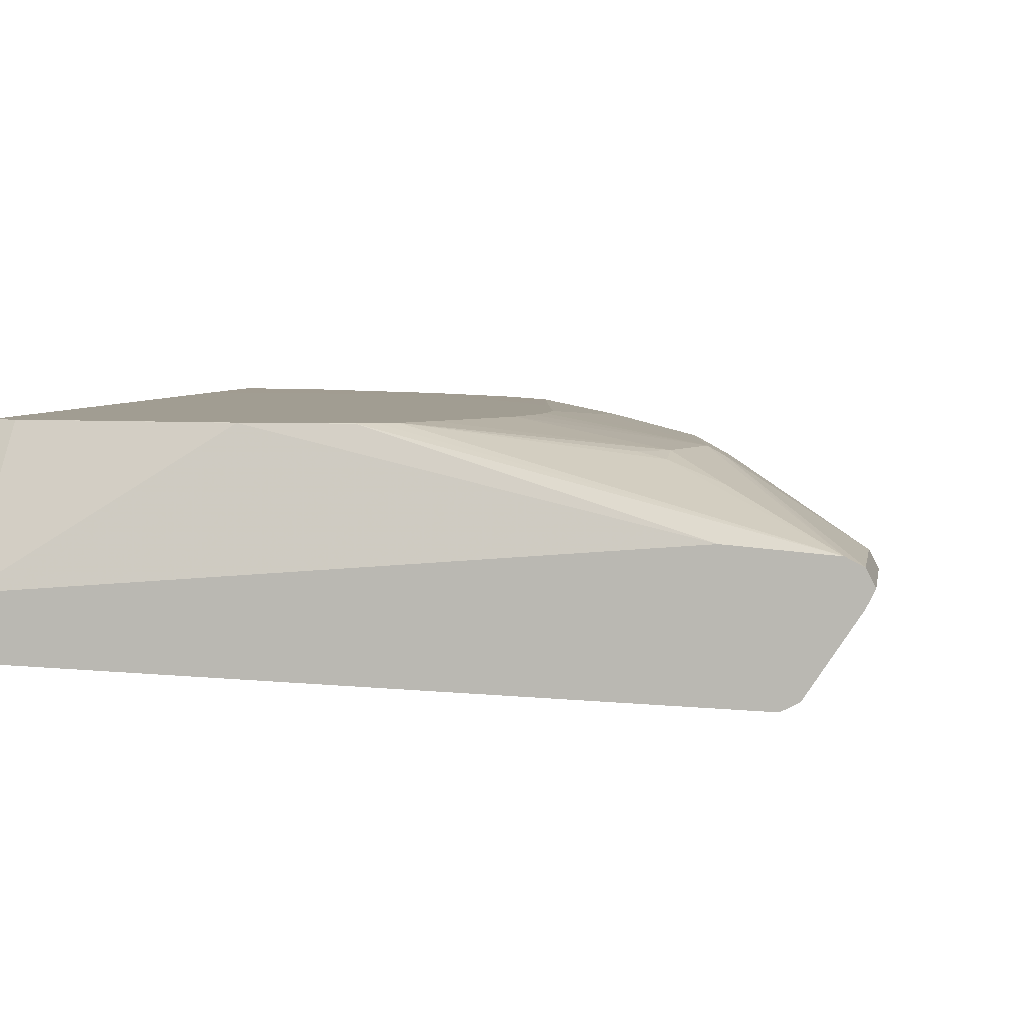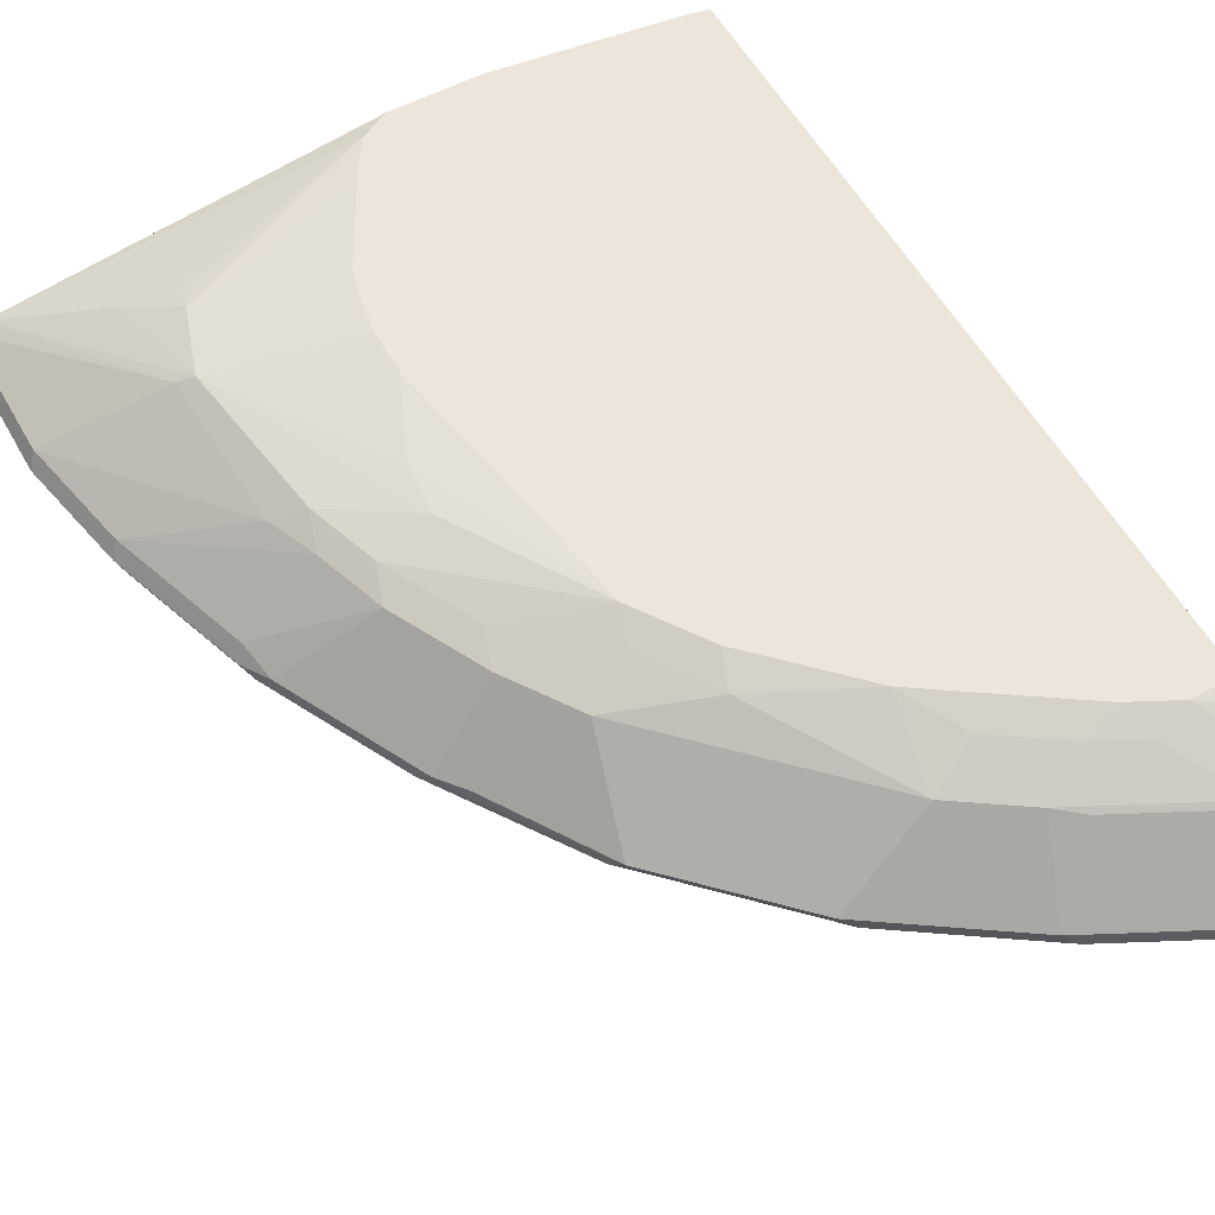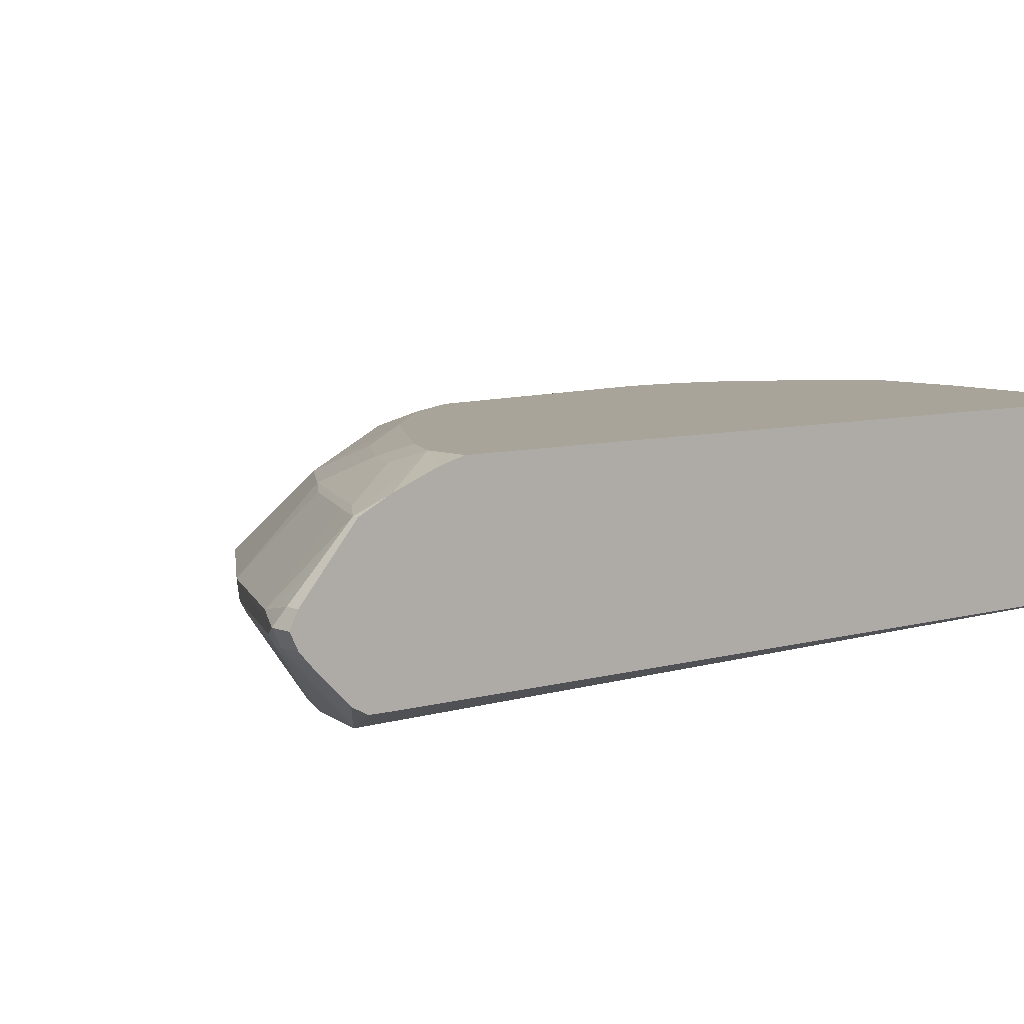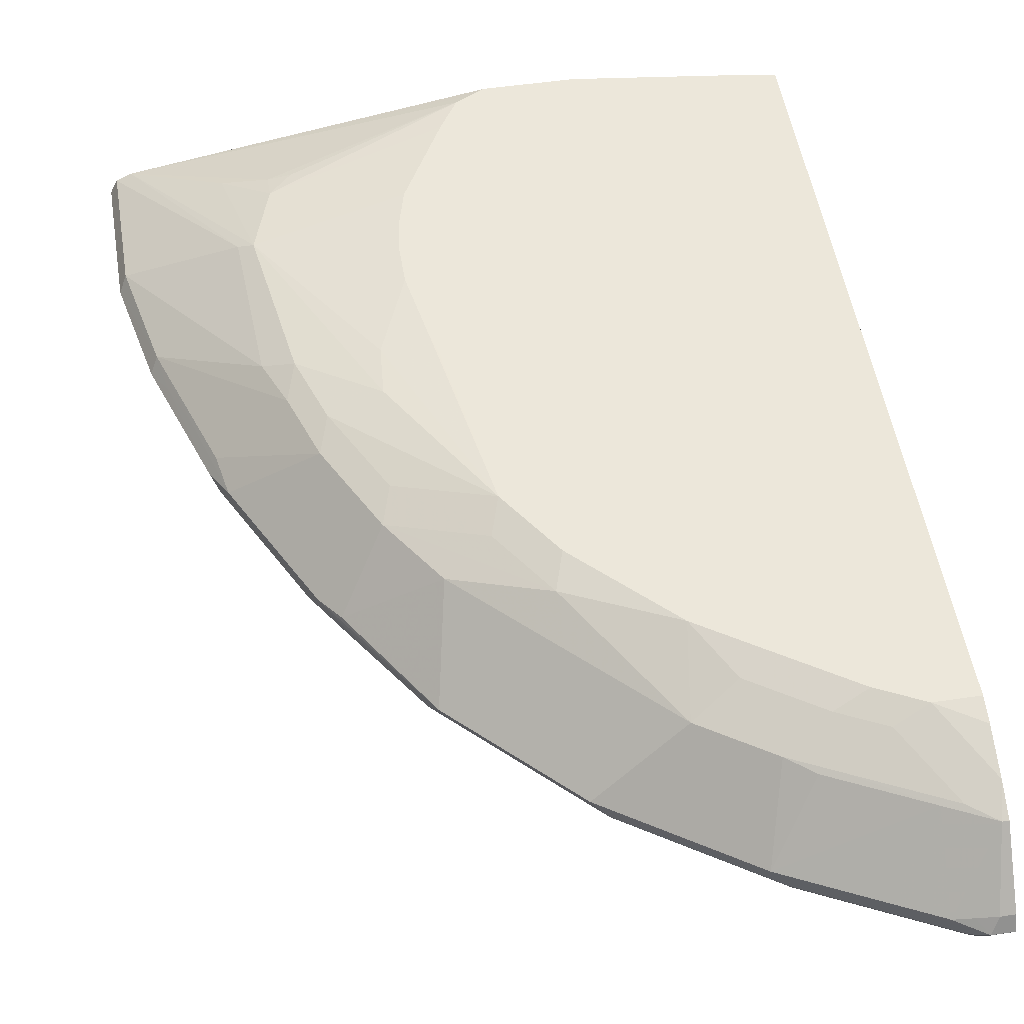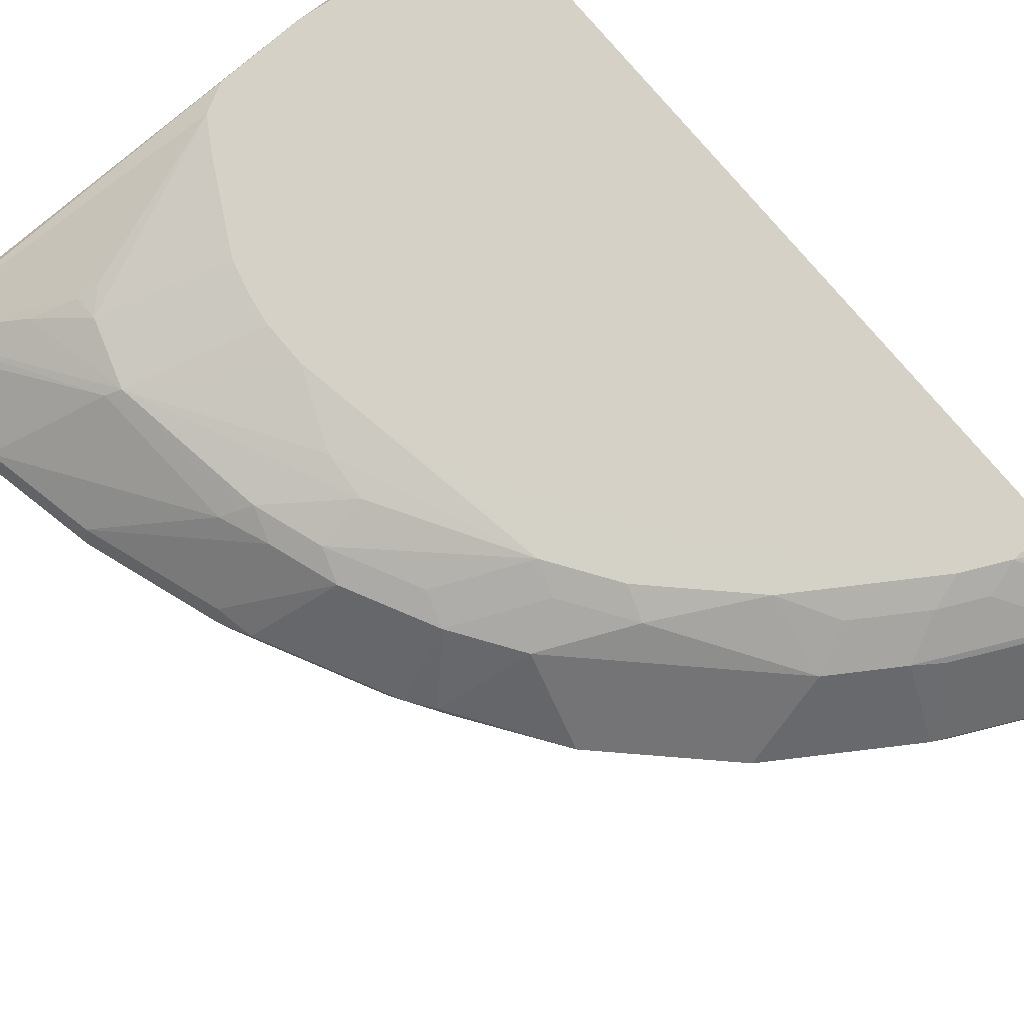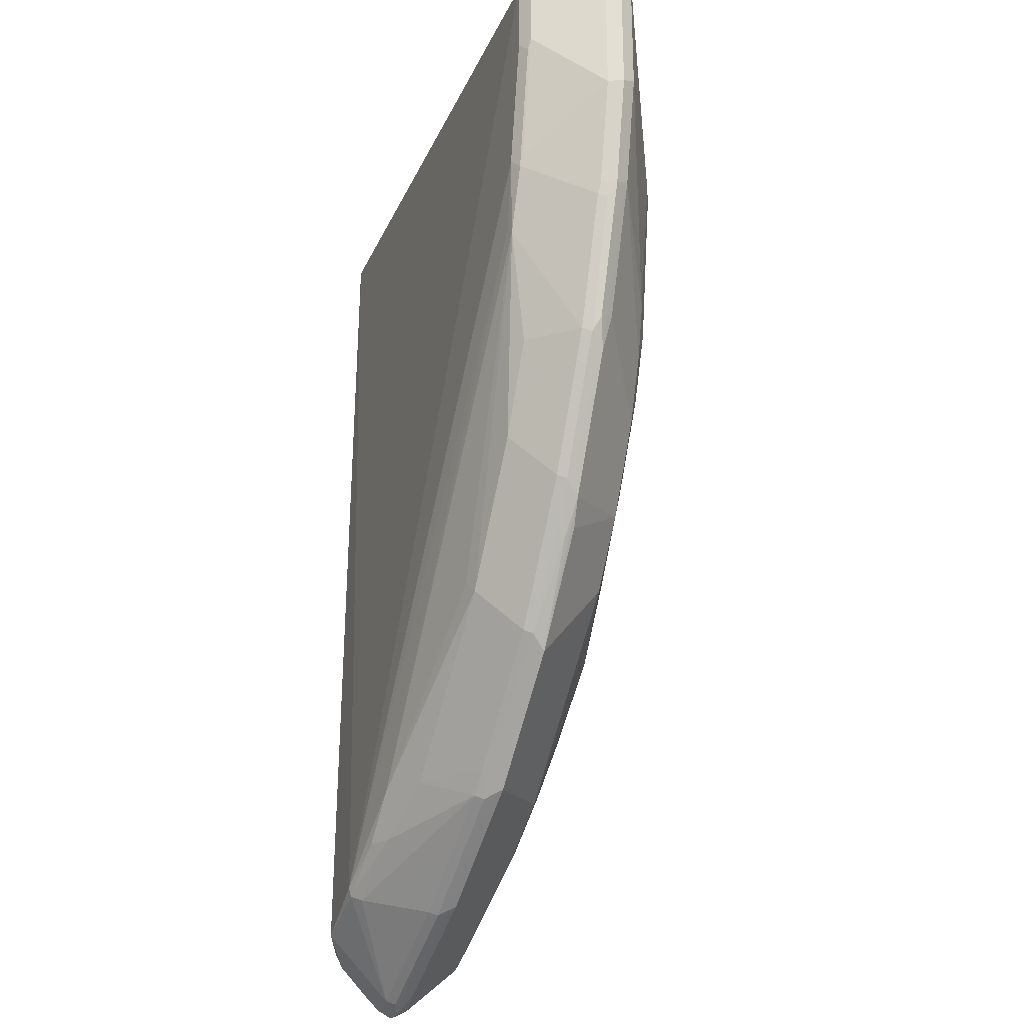
<metadata>
{"format":"obj","ext":"obj","renderer":"f3d","projection":"perspective","resolution":1024,"background":"white","views":[{"elev":4.6,"azim":8.9,"up":"+Y"},{"elev":56.2,"azim":151.1,"up":"+Y"},{"elev":7.2,"azim":-130.3,"up":"+Y"},{"elev":51.5,"azim":170.8,"up":"+Y"},{"elev":79.6,"azim":139.5,"up":"+Y"},{"elev":-25.9,"azim":67.9,"up":"+Z"}]}
</metadata>
<code>
v 0.3407 -0.1485 0.007565
v 0.9125 -0.1698 0.007565
v 0.3407 -0.09903 0.007565
v 0.3407 -0.1491 -0.8076
v 0.3714 -0.1645 -0.8383
v 0.4457 -0.1698 -0.8064
v 0.9125 -0.1698 -0.06368
v 0.9232 -0.1645 -0.07431
v 0.9267 -0.1627 0.007565
v 0.8706 -0.05661 0.007565
v 0.5306 0.02122 -0.02126
v 0.3608 0.02139 -0.04251
v 0.3426 0.02139 -0.0463
v 0.3407 0.02139 -0.0472
v 0.3407 -0.1491 -0.827
v 0.3407 -0.1488 -0.8487
v 0.3407 -0.1415 -0.863
v 0.3608 -0.1415 -0.863
v 0.3714 -0.1008 -0.9019
v 0.4437 -0.1667 -0.815
v 0.4987 -0.1645 -0.7746
v 0.5412 -0.1645 -0.7322
v 0.8737 -0.1662 -0.2582
v 0.8913 -0.1698 -0.191
v 0.9267 -0.1627 -0.06368
v 0.9019 -0.1645 -0.2017
v 0.9054 -0.1627 -0.191
v 0.9691 -0.09903 0.007565
v 0.955 -0.06368 0.007565
v 0.6156 0.02139 -0.02135
v 0.6155 0.02122 -0.02126
v 0.5306 0.02139 -0.02135
v 0.3407 0.02139 -0.6362
v 0.3407 -0.1132 -0.8921
v 0.3608 -0.09903 -0.9055
v 0.3608 -0.08488 -0.9126
v 0.3749 -0.09196 -0.9055
v 0.4599 -0.09196 -0.863
v 0.4987 -0.1008 -0.8383
v 0.4523 -0.1574 -0.8201
v 0.52 -0.1539 -0.7746
v 0.6474 -0.1432 -0.6685
v 0.6897 -0.1432 -0.6261
v 0.7321 -0.1432 -0.5836
v 0.7216 -0.1485 -0.5729
v 0.8807 -0.1645 -0.2653
v 0.9691 -0.09903 -0.1274
v 0.9444 -0.1008 -0.2441
v 0.9656 -0.1008 -0.138
v 0.9762 -0.08488 0.007565
v 0.9691 -0.07075 0.007565
v 0.863 -0.007075 -0.1628
v 0.8489 -1.89e-06 -0.1699
v 0.8701 -0.02124 -0.06368
v 0.8276 -0.005316 -0.08232
v 0.6439 0.02139 -0.03558
v 0.6296 0.02139 -0.02828
v 0.4457 0.02139 -0.6261
v 0.382 0.02122 -0.764
v 0.3407 0.02122 -0.764
v 0.3407 -0.09903 -0.9055
v 0.5165 -0.07781 -0.8348
v 0.3407 -0.08488 -0.9126
v 0.3537 -0.07075 -0.9055
v 0.3714 -0.07427 -0.9019
v 0.3891 -0.07781 -0.8983
v 0.4316 -0.07781 -0.8772
v 0.5023 -0.09196 -0.8418
v 0.5624 -0.1008 -0.7958
v 0.6261 -0.1008 -0.7533
v 0.5837 -0.1432 -0.7322
v 0.7534 -0.1008 -0.6261
v 0.6474 -0.1008 -0.7322
v 0.7958 -0.1008 -0.5624
v 0.8171 -0.1432 -0.4562
v 0.9232 -0.1008 -0.3078
v 0.8383 -0.1432 -0.4139
v 0.8595 -0.1432 -0.3714
v 0.9019 -0.1008 -0.3714
v 0.9479 -0.09903 -0.2335
v 0.9762 -0.08488 -0.1274
v 0.9479 -0.09196 -0.2476
v 0.9694 -0.07124 0.007565
v 0.9691 -0.07075 -0.1203
v 0.8559 -0.01415 -0.3043
v 0.7219 0.02139 -0.2123
v 0.7172 0.02139 -0.1822
v 0.7084 0.02139 -0.1488
v 0.8276 -1.89e-06 -0.1062
v 0.8418 -0.007075 -0.3113
v 0.8276 -1.89e-06 -0.3184
v 0.7569 0.01414 -0.375
v 0.7534 0.0159 -0.329
v 0.7219 0.02139 -0.2551
v 0.8064 -1.89e-06 -0.08494
v 0.6632 0.02139 -0.06629
v 0.4679 0.02139 -0.621
v 0.4245 0.02122 -0.7427
v 0.4139 0.01061 -0.7746
v 0.3714 -0.01061 -0.8383
v 0.3466 -0.01415 -0.8559
v 0.3407 -0.0002452 -0.8274
v 0.3407 0.01532 -0.7864
v 0.5525 0.02139 -0.5998
v 0.6438 -0.07781 -0.7498
v 0.6296 -0.09196 -0.7569
v 0.566 -0.09196 -0.7994
v 0.3891 -0.01415 -0.8348
v 0.474 -0.01415 -0.7922
v 0.4987 -0.01061 -0.7746
v 0.5624 -0.01061 -0.7322
v 0.3407 -0.07075 -0.9055
v 0.7569 -0.09196 -0.6296
v 0.8171 -0.09018 -0.5411
v 0.8418 -0.09196 -0.5022
v 0.8383 -0.1008 -0.4987
v 0.9054 -0.09196 -0.375
v 0.8842 -0.09196 -0.4175
v 0.955 -0.08488 -0.2335
v 0.9479 -0.07075 -0.2264
v 0.9125 -0.08488 -0.3608
v 0.8383 -0.01061 -0.3502
v 0.7083 0.02139 -0.1484
v 0.8064 -1.89e-06 -0.3821
v 0.6791 0.02122 -0.5093
v 0.711 0.02139 -0.3184
v 0.4882 0.02122 -0.7003
v 0.4563 0.01061 -0.7533
v 0.4563 -0.01061 -0.7958
v 0.3407 -0.01415 -0.8559
v 0.3407 -0.01121 -0.8501
v 0.5737 0.02139 -0.5785
v 0.6155 0.02122 -0.5942
v 0.5518 0.02122 -0.6579
v 0.7286 -0.07781 -0.665
v 0.6474 -0.01061 -0.6472
v 0.52 0.01061 -0.7109
v 0.6474 0.01061 -0.6048
v 0.7498 -0.07781 -0.6437
v 0.8118 -0.08222 -0.5518
v 0.8489 -0.08488 -0.4881
v 0.8701 -0.08488 -0.4457
v 0.8347 -0.07781 -0.5164
v 0.9408 -0.07781 -0.2618
v 0.9232 -0.07427 -0.3078
v 0.9054 -0.07075 -0.3538
v 0.8171 -0.01061 -0.4139
v 0.8984 -0.07781 -0.3891
v 0.7852 -1.89e-06 -0.4245
v 0.764 -1.89e-06 -0.4668
v 0.6897 0.01061 -0.5411
v 0.6367 0.02122 -0.5729
v 0.5782 0.02139 -0.5728
v 0.6663 0.02139 -0.433
v 0.6875 0.02139 -0.3905
v 0.7003 0.02139 -0.3608
v 0.7007 0.02139 -0.3596
v 0.7059 0.02139 -0.3406
v 0.6332 0.01768 -0.5907
v 0.7321 -0.01061 -0.5624
v 0.7746 -0.01061 -0.4987
v 0.8171 -0.07427 -0.5411
v 0.7923 -0.07781 -0.58
v 0.8771 -0.07781 -0.4316
f 80 119 81
f 79 116 118
f 80 82 119
f 79 118 117
f 81 120 84
f 81 119 120
f 77 79 78
f 75 116 77
f 76 117 82
f 76 79 117
f 74 113 114
f 74 116 75
f 73 106 113
f 81 84 83
f 74 114 115
f 74 115 116
f 77 116 79
f 82 117 121
f 93 126 94
f 84 120 85
f 99 128 110
f 99 110 129
f 72 113 74
f 98 104 127
f 98 137 128
f 98 127 137
f 93 125 126
f 92 125 93
f 92 124 125
f 91 124 92
f 91 147 124
f 91 122 147
f 90 122 91
f 89 123 96
f 88 123 89
f 85 120 122
f 85 122 90
f 82 121 119
f 72 73 113
f 56 89 96
f 70 106 73
f 59 100 101
f 59 99 100
f 59 128 99
f 59 98 128
f 58 97 59
f 56 95 89
f 55 89 95
f 59 101 102
f 55 95 56
f 53 94 86
f 53 93 94
f 53 92 93
f 53 91 92
f 53 90 91
f 99 129 100
f 53 85 90
f 54 89 55
f 59 102 103
f 59 103 60
f 59 97 104
f 69 106 70
f 69 107 106
f 66 108 67
f 66 101 108
f 65 101 66
f 64 101 65
f 64 130 101
f 64 112 130
f 62 111 105
f 62 110 111
f 62 109 110
f 62 108 109
f 62 67 108
f 62 107 68
f 62 106 107
f 62 105 106
f 59 104 98
f 70 73 71
f 100 108 101
f 138 151 161
f 101 130 131
f 138 159 152
f 136 138 160
f 135 160 139
f 133 138 134
f 133 159 138
f 133 152 159
f 132 153 152
f 138 161 160
f 127 134 137
f 125 157 158
f 125 156 157
f 125 155 156
f 125 154 155
f 125 153 154
f 125 152 153
f 125 138 152
f 125 158 126
f 139 160 162
f 139 162 163
f 139 163 140
f 53 89 54
f 160 161 162
f 150 161 151
f 149 161 150
f 147 161 149
f 147 148 164
f 146 148 147
f 145 148 146
f 144 148 145
f 143 147 164
f 143 161 147
f 143 162 161
f 143 163 162
f 142 164 148
f 142 143 164
f 141 143 142
f 140 163 143
f 125 151 138
f 100 129 108
f 125 150 151
f 124 149 125
f 111 134 138
f 111 137 134
f 110 137 111
f 110 128 137
f 108 110 109
f 108 129 110
f 105 160 135
f 111 138 136
f 105 136 160
f 105 113 106
f 105 135 113
f 104 134 127
f 104 133 134
f 104 152 133
f 104 132 152
f 101 131 102
f 105 111 136
f 113 135 139
f 113 139 140
f 113 140 114
f 124 147 149
f 121 148 144
f 120 147 122
f 120 146 147
f 120 145 146
f 120 144 145
f 119 121 144
f 119 144 120
f 118 148 121
f 118 142 148
f 117 118 121
f 115 143 141
f 115 140 143
f 115 118 116
f 115 142 118
f 115 141 142
f 114 140 115
f 125 149 150
f 53 88 89
f 38 62 68
f 53 86 87
f 11 30 32
f 11 31 30
f 10 31 11
f 10 30 31
f 10 29 30
f 9 47 28
f 9 25 47
f 11 32 12
f 8 27 25
f 8 24 26
f 8 25 9
f 7 24 8
f 6 23 24
f 6 22 23
f 6 21 22
f 6 20 21
f 8 26 27
f 12 32 30
f 12 30 57
f 12 57 56
f 12 97 58
f 12 104 97
f 12 132 104
f 12 153 132
f 12 154 153
f 12 155 154
f 12 156 155
f 12 157 156
f 12 158 157
f 12 126 158
f 12 94 126
f 12 86 94
f 12 87 86
f 12 88 87
f 12 123 88
f 12 96 123
f 12 56 96
f 5 20 6
f 12 58 33
f 5 19 20
f 5 17 18
f 1 131 130
f 1 102 131
f 1 103 102
f 1 60 103
f 1 33 60
f 1 14 33
f 1 3 14
f 1 130 112
f 1 10 3
f 1 51 29
f 1 83 51
f 1 50 83
f 1 28 50
f 1 9 28
f 1 2 9
f 53 87 88
f 1 29 10
f 1 112 63
f 1 63 61
f 1 61 34
f 5 15 16
f 4 15 5
f 3 13 14
f 3 12 13
f 3 11 12
f 3 10 11
f 2 24 7
f 2 6 24
f 2 8 9
f 2 7 8
f 1 6 2
f 1 5 6
f 1 4 5
f 1 15 4
f 1 16 15
f 1 17 16
f 1 34 17
f 5 18 19
f 12 33 14
f 5 16 17
f 17 34 18
f 42 71 73
f 42 72 43
f 41 71 42
f 41 70 71
f 40 70 41
f 40 69 70
f 39 69 40
f 43 72 44
f 39 107 69
f 38 68 39
f 36 67 62
f 36 66 67
f 36 65 66
f 36 64 65
f 36 112 64
f 36 63 112
f 39 68 107
f 36 38 37
f 44 72 74
f 44 75 46
f 52 85 53
f 12 14 13
f 52 84 85
f 51 84 52
f 51 83 84
f 50 81 83
f 48 82 80
f 44 74 75
f 48 76 82
f 47 48 80
f 47 49 48
f 46 79 76
f 46 78 79
f 46 77 78
f 46 75 77
f 44 46 45
f 47 80 81
f 36 62 38
f 42 73 72
f 35 61 63
f 23 46 24
f 22 46 23
f 22 45 46
f 22 44 45
f 22 43 44
f 22 42 43
f 21 41 22
f 20 41 21
f 24 46 26
f 20 40 41
f 19 39 40
f 19 38 39
f 19 37 38
f 19 36 37
f 19 35 36
f 35 63 36
f 18 35 19
f 18 34 35
f 19 40 20
f 25 27 47
f 22 41 42
f 26 46 76
f 34 61 35
f 33 58 59
f 29 57 30
f 29 56 57
f 29 55 56
f 29 54 55
f 29 53 54
f 29 52 53
f 33 59 60
f 28 81 50
f 28 47 81
f 26 47 27
f 26 49 47
f 26 48 49
f 29 51 52
f 26 76 48

</code>
